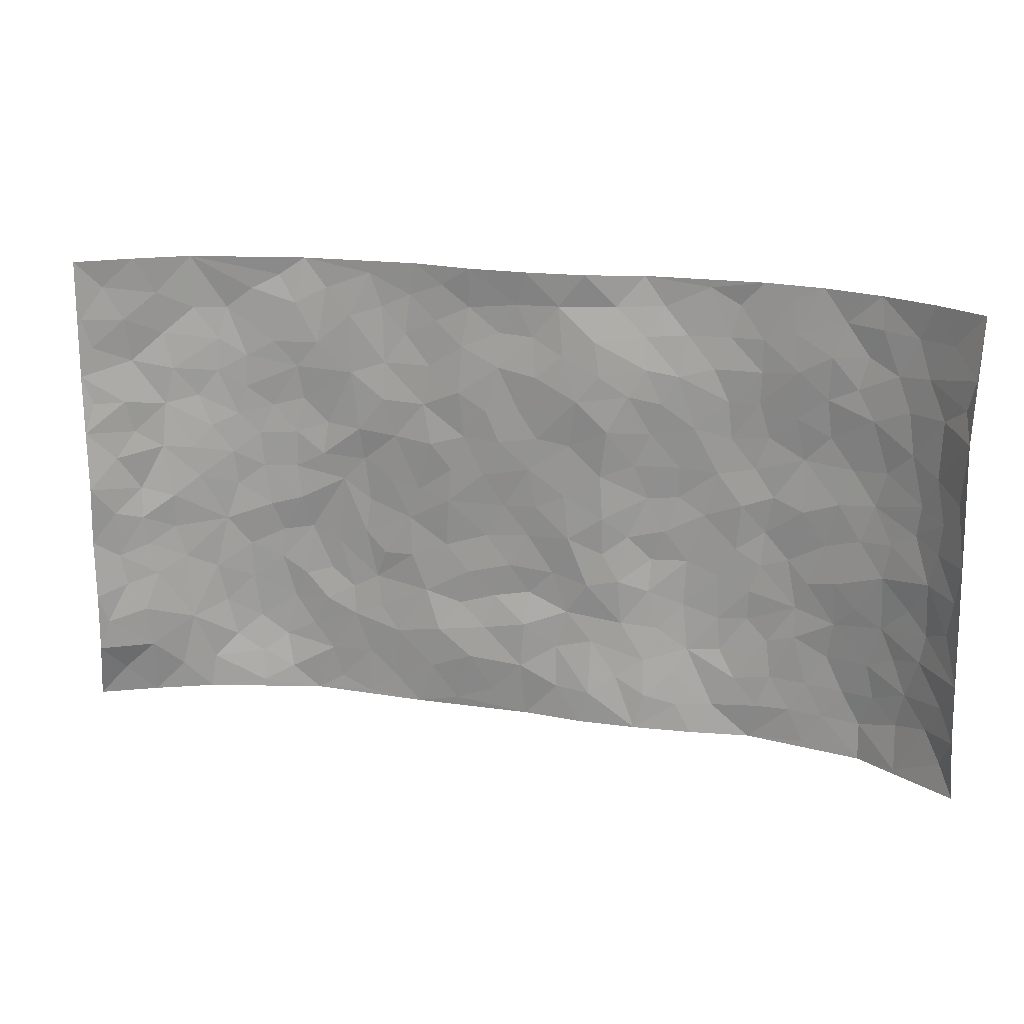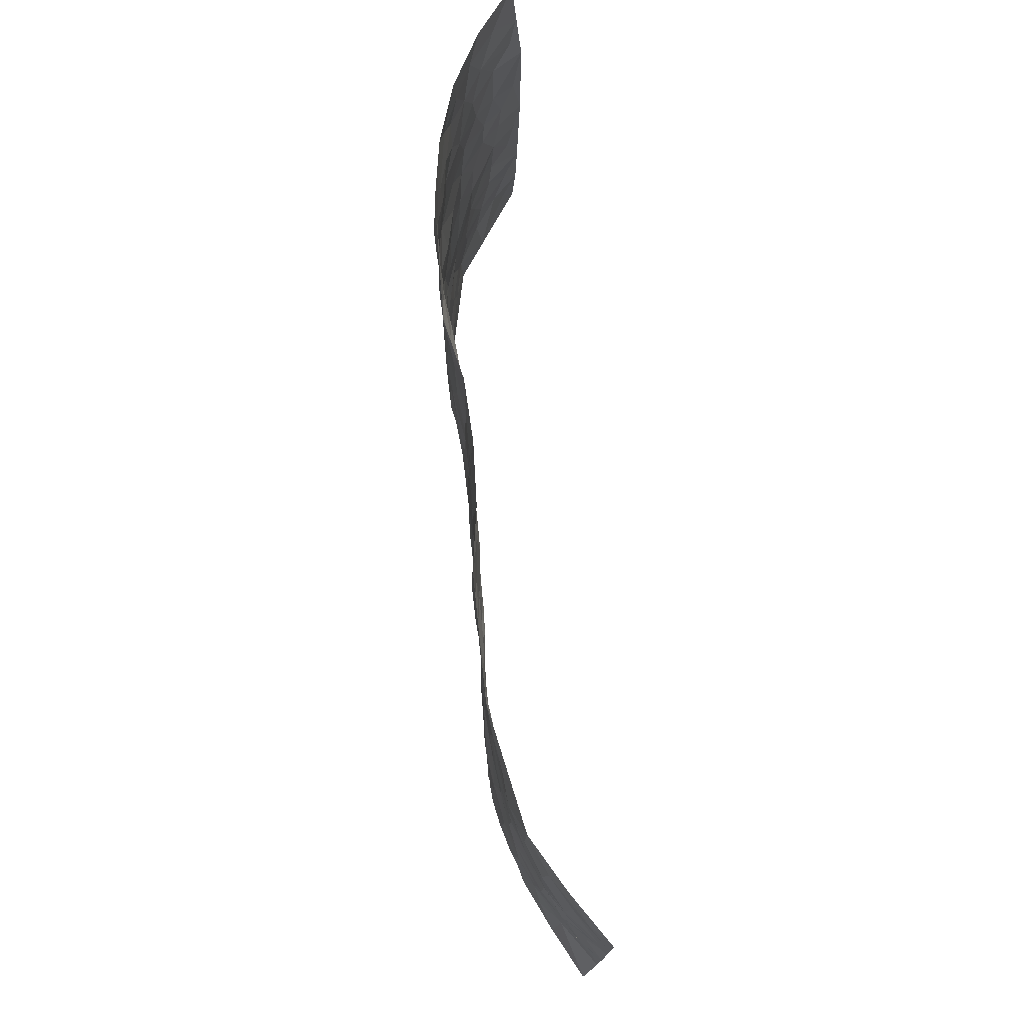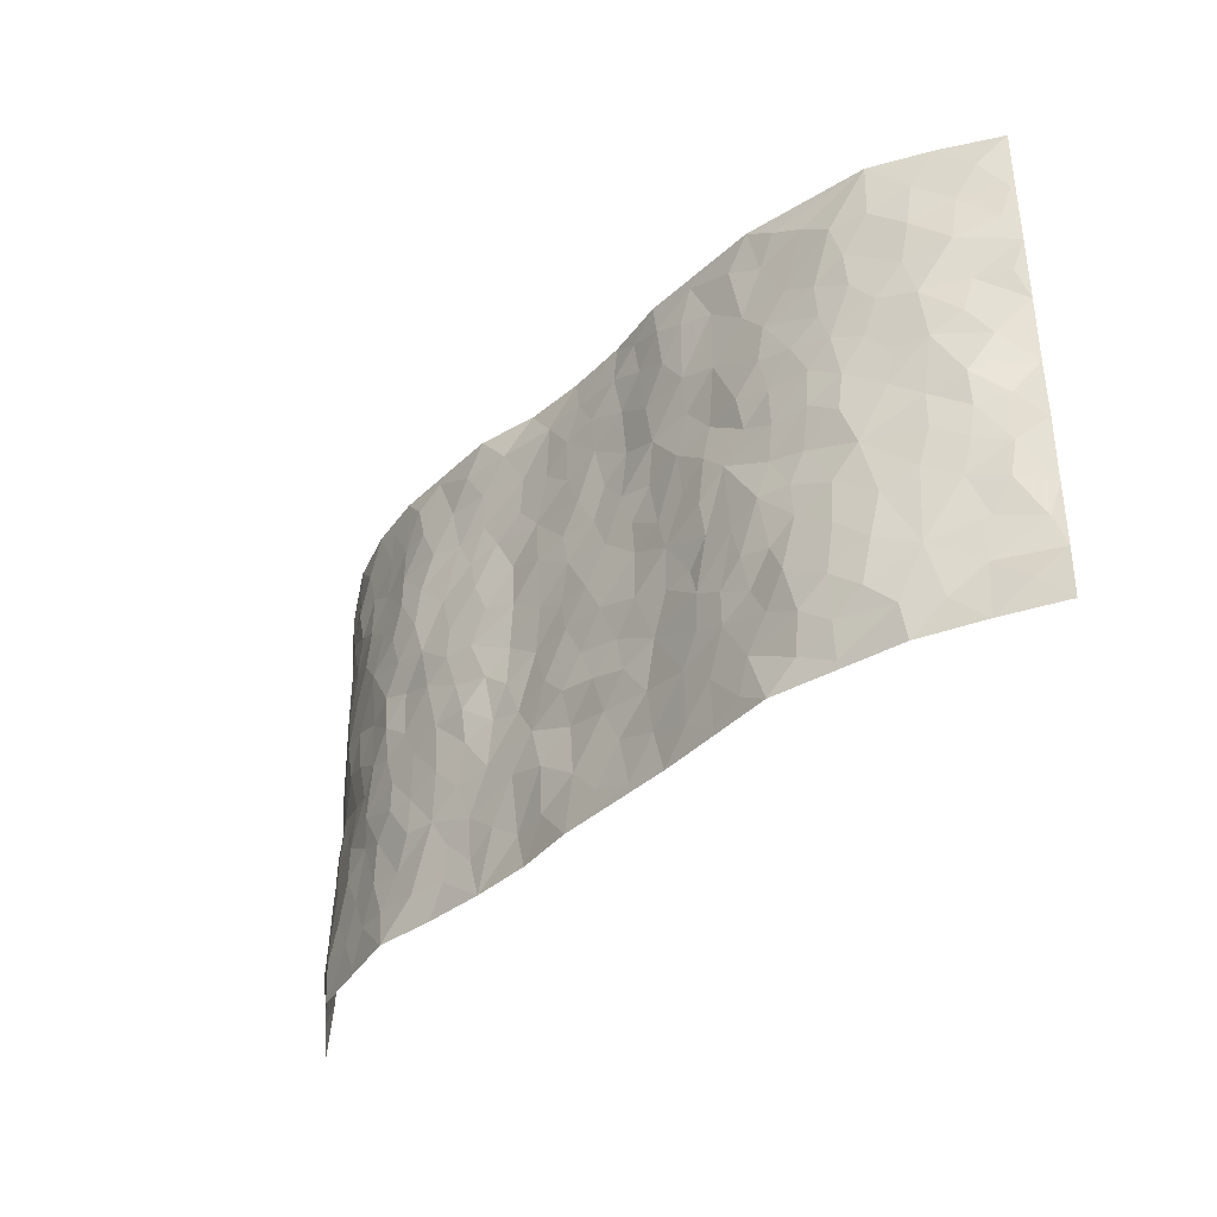
<metadata>
{"format":"obj","ext":"obj","renderer":"f3d","projection":"perspective","resolution":1024,"background":"white","views":[{"elev":18.7,"azim":15.4,"up":"+Y"},{"elev":74.8,"azim":-95.5,"up":"+Y"},{"elev":-37.1,"azim":-130.2,"up":"+Y"}]}
</metadata>
<code>
v -0.9543 0.005604 0.1257
v -0.94 0.9999 0.1461
v 0.9394 0.002763 0.1495
v 0.9356 0.9995 0.148
v -0.7884 0.3931 0.04351
v -0.9305 0.5004 0.1601
v -0.8401 0.3578 0.07721
v 0.0004301 0.0024 -0.02929
v -0.9327 0.2506 0.1575
v -0.8931 0.3378 0.1157
v -0.7331 0.0014 0.01391
v -0.9358 0.126 0.1535
v -0.7094 0.2933 0.004701
v -0.8455 0.003602 0.06735
v -0.8232 0.2887 0.07124
v -0.4921 0.002095 -0.04287
v -0.9175 0.1884 0.1423
v -0.2947 0.1676 -0.02954
v -0.7697 0.3224 0.03458
v -0.8396 0.1208 0.08545
v -0.9 0.06668 0.1062
v -0.7864 0.06466 0.04472
v -0.6738 0.1267 -0.0102
v -0.7223 0.0748 0.01048
v -0.8474 0.2077 0.09433
v -0.8814 0.2701 0.1103
v -0.7603 0.1773 0.0344
v -0.6928 0.2099 -0.004592
v -0.8489 0.4882 0.07662
v -0.9372 0.3753 0.1524
v -0.7325 0.9991 0.01507
v -0.5396 0.223 -0.04115
v 0.2625 0.1568 -0.03057
v -0.942 0.75 0.144
v -0.3678 0.3935 -0.0395
v -0.7775 0.7539 0.03443
v -0.7949 0.8324 0.03726
v -0.5826 0.4432 -0.02169
v -0.6018 0.6064 -0.02011
v -0.4916 0.9985 -0.03551
v -0.9219 0.6875 0.1332
v -0.662 0.5631 -0.005932
v -0.3913 0.7542 -0.0321
v -0.5116 0.2808 -0.03861
v -0.4618 0.2259 -0.03649
v -0.4978 0.1627 -0.0394
v -0.4494 0.6367 -0.03718
v -0.3673 0.5601 -0.03842
v 0.168 0.4727 -0.02512
v -0.335 0.2216 -0.0361
v -0.2108 0.6108 -0.02143
v -0.3761 0.6291 -0.02988
v -0.3036 0.05852 -0.03379
v -0.6288 0.7112 -0.01449
v -0.3967 0.1949 -0.03714
v -0.8542 0.6182 0.0815
v -0.03678 0.348 -0.02862
v 0.05918 0.3391 -0.03055
v 0.2993 0.4505 -0.04628
v -0.0946 0.5514 -0.02236
v -0.1652 0.556 -0.02238
v 0.0939 0.6298 -0.02394
v -0.6346 0.3471 -0.01916
v -0.7434 0.5745 0.02691
v -0.9199 0.8108 0.1267
v -0.5628 0.1291 -0.03783
v -0.3692 0.01269 -0.03668
v -0.7852 0.4664 0.04772
v -0.62 0.1722 -0.0273
v -0.6142 0.01823 -0.01437
v -0.2464 0.002566 -0.0297
v -0.6169 0.08816 -0.02091
v -0.5483 0.05336 -0.0312
v -0.4332 0.03782 -0.04147
v -0.4533 0.1046 -0.04049
v -0.8678 0.6866 0.09546
v -0.9349 0.8749 0.1399
v -0.7319 0.5097 0.02281
v 0.001313 0.9979 -0.01379
v -0.7965 0.6759 0.04182
v -0.5641 0.3161 -0.03309
v -0.5135 0.4618 -0.03025
v 0.007668 0.5711 -0.02382
v -0.04844 0.483 -0.02871
v 0.004794 0.4196 -0.02914
v -0.1245 0.1285 -0.01785
v -0.5712 0.6708 -0.02622
v -0.8864 0.5625 0.1115
v -0.7309 0.6919 0.01372
v -0.4505 0.2976 -0.04384
v -0.6332 0.268 -0.02174
v -0.503 0.6889 -0.03391
v -0.173 0.4849 -0.02365
v -0.2626 0.4361 -0.03268
v -0.6485 0.6498 -0.01116
v -0.01014 0.1175 -0.02161
v -0.4162 0.5108 -0.03888
v -0.3439 0.2885 -0.04097
v -0.2407 0.5038 -0.02983
v -0.1802 0.3818 -0.02986
v -0.9366 0.6254 0.1519
v -0.7036 0.6236 0.008655
v -0.8041 0.5799 0.05037
v -0.3642 0.1109 -0.03699
v -0.5229 0.5338 -0.03093
v -0.683 0.4069 -0.002962
v -0.1294 0.3242 -0.02733
v -0.1491 0.2494 -0.03035
v -0.5192 0.6123 -0.03023
v 0.1103 0.7285 -0.01555
v -0.002444 0.2153 -0.02138
v -0.07205 0.2732 -0.0317
v 0.006084 0.2881 -0.03398
v -0.4306 0.3645 -0.04252
v -0.1971 0.1844 -0.02077
v -0.6552 0.4887 -0.01087
v -0.5586 0.3823 -0.03312
v -0.4941 0.3927 -0.04297
v -0.308 0.5244 -0.03397
v -0.2592 0.3503 -0.03044
v -0.3557 0.4673 -0.04072
v -0.2266 0.2711 -0.02881
v -0.0899 0.4114 -0.03056
v -0.5962 0.5322 -0.02156
v -0.09178 0.1985 -0.02401
v -0.2144 0.09412 -0.02375
v -0.4002 0.2586 -0.04166
v -0.8944 0.4377 0.122
v -0.8476 0.4208 0.08336
v 0.09404 0.422 -0.02331
v 0.2108 0.2369 -0.03374
v 0.08445 0.5163 -0.02372
v 0.021 0.4878 -0.02544
v 0.1681 0.3919 -0.02982
v 0.781 0.4962 0.04731
v 0.2217 0.4329 -0.03775
v 0.2684 0.3125 -0.04184
v 0.1624 0.5665 -0.02462
v 0.1252 0.9975 -0.02004
v -0.2932 0.6197 -0.03072
v 0.4263 0.8797 -0.04927
v 0.4919 0.9983 -0.04352
v -0.2142 0.7809 -0.03068
v -0.0576 0.8641 -0.02478
v -0.3226 0.3487 -0.03415
v -0.4602 0.5664 -0.0326
v -0.07409 0.05341 -0.02563
v -0.1587 0.02278 -0.02742
v 0.1237 0.002289 -0.01543
v 0.0145 0.8598 -0.02322
v -0.01569 0.6996 -0.02153
v 0.4253 0.1952 -0.04648
v 0.3438 0.2887 -0.04827
v 0.5932 0.5262 -0.02321
v 0.5286 0.5469 -0.04196
v 0.4595 0.1341 -0.03876
v 0.5268 0.2267 -0.04032
v 0.4172 0.3608 -0.04787
v 0.02394 0.6404 -0.02273
v -0.05856 0.6272 -0.01948
v -0.1468 0.7298 -0.01813
v -0.08607 0.693 -0.01744
v -0.05962 0.7912 -0.0187
v -0.1362 0.6329 -0.02111
v 0.02201 0.7745 -0.01716
v 0.2457 0.9974 -0.04835
v -0.01773 0.9266 -0.02261
v -0.2693 0.8464 -0.03892
v -0.1994 0.8803 -0.03152
v -0.316 0.7809 -0.03525
v -0.2448 0.9992 -0.03714
v -0.2282 0.696 -0.02826
v -0.3184 0.7002 -0.02838
v -0.14 0.8298 -0.02269
v -0.1228 0.9982 -0.01864
v 0.2201 0.7455 -0.02229
v 0.1762 0.6661 -0.01767
v 0.3287 0.5948 -0.04486
v 0.2624 0.5223 -0.04258
v 0.2679 0.6654 -0.03469
v 0.4269 0.7443 -0.04691
v 0.3582 0.6829 -0.0412
v 0.2881 0.7328 -0.03145
v 0.06998 0.9286 -0.02253
v 0.08022 0.8227 -0.0185
v 0.1472 0.8577 -0.02078
v 0.2516 0.8726 -0.03648
v 0.3237 0.7931 -0.03459
v 0.2339 0.5949 -0.03397
v -0.8619 0.8683 0.08706
v -0.6835 0.8174 -0.003097
v -0.8558 0.7755 0.07353
v -0.8383 0.9994 0.07692
v -0.8958 0.941 0.1088
v -0.8013 0.9221 0.0481
v -0.7331 0.8862 0.01051
v -0.6076 0.9299 -0.01759
v -0.6648 0.8866 -0.0119
v -0.6882 0.7466 -0.0001002
v -0.5624 0.8147 -0.02151
v -0.6239 0.7817 -0.01452
v -0.5132 0.9016 -0.02634
v -0.3927 0.8787 -0.03299
v -0.5478 0.9607 -0.02859
v -0.4666 0.8163 -0.03064
v -0.4447 0.9365 -0.03668
v -0.3463 0.9733 -0.03794
v -0.514 0.761 -0.0294
v -0.3212 0.9016 -0.04007
v -0.2587 0.931 -0.04122
v 0.1581 0.7845 -0.01814
v 0.2566 0.8039 -0.02786
v 0.1892 0.9325 -0.037
v 0.3949 0.8119 -0.04491
v 0.3388 0.8802 -0.04318
v 0.383 0.982 -0.04669
v 0.2897 0.9365 -0.04846
v 0.4437 0.9479 -0.05045
v 0.3829 0.493 -0.05023
v 0.3275 0.5285 -0.04956
v 0.4873 0.6042 -0.04778
v 0.4351 0.6646 -0.05105
v 0.4085 0.588 -0.04922
v 0.3558 0.1889 -0.04283
v 0.485 0.3338 -0.04504
v 0.4625 0.5223 -0.04254
v 0.3491 0.3873 -0.05084
v -0.1238 0.9146 -0.02723
v -0.1836 0.958 -0.03043
v 0.3233 0.1324 -0.03286
v 0.6153 0.01426 -0.0164
v 0.2037 0.3325 -0.03011
v 0.2725 0.3839 -0.04872
v 0.5865 0.2472 -0.02653
v 0.7316 0.9968 0.01346
v 0.93 0.2502 0.1599
v 0.4945 0.8122 -0.04295
v 0.7153 0.4866 0.01318
v 0.4915 0.747 -0.04617
v 0.9268 0.4996 0.1656
v 0.6693 0.2939 -0.004823
v 0.5132 0.4678 -0.04742
v 0.7706 0.3112 0.03704
v 0.5648 0.4154 -0.036
v 0.4944 0.001017 -0.04251
v 0.09136 0.2516 -0.03046
v 0.5092 0.07613 -0.03594
v 0.1365 0.3179 -0.02574
v 0.4198 0.2656 -0.04733
v 0.8534 0.2654 0.08682
v 0.6427 0.4614 -0.01395
v 0.5816 0.08176 -0.02346
v 0.4523 0.4254 -0.04681
v 0.609 0.3714 -0.0218
v 0.2891 0.2316 -0.04034
v 0.4822 0.2706 -0.04762
v 0.2671 0.07833 -0.0209
v 0.3708 0.001182 -0.02683
v 0.2474 0.00188 -0.01707
v 0.2031 0.1143 -0.02395
v 0.06891 0.1695 -0.02846
v 0.1465 0.1892 -0.02838
v 0.6158 0.1472 -0.0191
v 0.7666 0.4224 0.04268
v 0.7446 0.2215 0.02213
v 0.6541 0.08067 -0.009849
v 0.6671 0.3843 0.0004092
v 0.7135 0.3391 0.01684
v 0.8641 0.3263 0.09375
v 0.7424 0.5667 0.02012
v 0.6943 0.1458 -0.002325
v 0.761 0.1504 0.02478
v 0.8246 0.3676 0.06994
v 0.9047 0.3495 0.1345
v 0.8606 0.4382 0.09989
v 0.5854 0.3124 -0.03087
v 0.8122 0.1065 0.05155
v 0.3354 0.06277 -0.02739
v 0.4143 0.06768 -0.038
v 0.07208 0.07799 -0.02152
v 0.1441 0.07278 -0.0144
v 0.9227 0.7506 0.1669
v 0.7345 0.07964 0.006658
v 0.6579 0.2157 -0.01293
v 0.9161 0.4244 0.1503
v 0.8767 0.5086 0.1132
v 0.7988 0.2508 0.04979
v 0.5372 0.1475 -0.03595
v 0.736 0.00185 0.01038
v 0.5066 0.3936 -0.0447
v 0.9092 0.06472 0.124
v 0.9319 0.1264 0.1565
v 0.8273 0.181 0.06456
v 0.875 0.1251 0.09926
v 0.8154 0.009794 0.06421
v 0.9031 0.1886 0.1272
v 0.6662 0.5554 -0.004342
v 0.6924 0.6323 -0.0008999
v 0.5897 0.6363 -0.03405
v 0.8132 0.6907 0.06052
v 0.6334 0.7713 -0.01707
v 0.9118 0.6249 0.1488
v 0.7629 0.6411 0.02921
v 0.8376 0.5944 0.07791
v 0.7296 0.7431 0.01939
v 0.8299 0.5298 0.07347
v 0.8834 0.5736 0.1196
v 0.866 0.6589 0.1016
v 0.643 0.6924 -0.01824
v 0.5687 0.7241 -0.03231
v 0.5138 0.6749 -0.04606
v 0.8362 0.8513 0.07455
v 0.7128 0.8699 0.002996
v 0.8009 0.7757 0.05335
v 0.8706 0.7775 0.1037
v 0.7741 0.843 0.03529
v 0.9273 0.875 0.1552
v 0.6937 0.8017 0.002186
v 0.9119 0.8115 0.1421
v 0.7382 0.93 0.01873
v 0.8383 0.9975 0.07226
v 0.6139 0.9979 -0.02383
v 0.8108 0.9245 0.05159
v 0.8797 0.9278 0.1046
v 0.6633 0.9336 -0.01202
v 0.5592 0.9014 -0.03025
v 0.4945 0.8814 -0.04163
v 0.5528 0.9695 -0.03336
v 0.5718 0.822 -0.02581
v 0.6376 0.8603 -0.01311
f 29 6 128
f 12 21 20
f 26 10 9
f 55 45 46
f 27 19 15
f 26 9 17
f 101 6 88
f 12 1 21
f 7 15 19
f 125 86 96
f 84 123 85
f 129 29 128
f 25 27 15
f 12 20 17
f 73 75 66
f 22 14 11
f 26 17 25
f 9 12 17
f 25 15 26
f 5 129 7
f 52 146 48
f 55 18 50
f 7 19 5
f 20 27 25
f 124 82 105
f 41 76 34
f 20 14 22
f 14 20 21
f 14 21 1
f 24 22 11
f 24 27 22
f 72 66 69
f 69 32 91
f 70 24 11
f 24 23 27
f 17 20 25
f 27 20 22
f 10 15 7
f 10 26 15
f 23 28 27
f 27 13 19
f 28 23 69
f 13 27 28
f 119 121 94
f 10 7 129
f 6 30 128
f 9 10 30
f 36 192 80
f 80 102 89
f 118 81 44
f 64 103 78
f 115 126 86
f 45 32 46
f 91 63 13
f 129 68 29
f 95 87 54
f 95 54 199
f 202 40 204
f 82 97 105
f 29 88 6
f 18 55 104
f 148 126 71
f 38 82 124
f 50 18 122
f 117 82 38
f 5 19 106
f 82 117 118
f 80 64 102
f 127 45 55
f 194 77 190
f 98 35 114
f 39 124 105
f 127 50 98
f 106 19 13
f 66 75 46
f 39 95 42
f 63 117 38
f 95 89 102
f 101 56 76
f 51 140 99
f 18 53 126
f 62 83 132
f 45 127 90
f 112 113 57
f 103 29 68
f 130 85 58
f 109 39 105
f 35 94 121
f 113 246 58
f 151 165 163
f 120 100 94
f 114 127 98
f 192 190 65
f 95 39 87
f 36 191 37
f 67 104 74
f 56 101 88
f 13 63 106
f 192 34 76
f 268 241 243
f 108 115 125
f 93 84 60
f 133 84 85
f 156 288 157
f 101 76 41
f 80 103 64
f 105 97 146
f 99 61 51
f 92 109 47
f 125 96 111
f 158 227 153
f 75 104 55
f 69 66 32
f 81 91 32
f 106 78 68
f 42 64 78
f 77 34 65
f 24 70 72
f 75 73 16
f 16 71 67
f 2 34 77
f 13 28 91
f 103 56 88
f 56 80 76
f 72 69 23
f 11 16 70
f 16 73 70
f 16 67 74
f 115 18 126
f 24 72 23
f 73 72 70
f 16 74 75
f 72 73 66
f 32 45 44
f 84 83 60
f 66 46 32
f 78 106 116
f 117 63 81
f 67 53 104
f 103 68 78
f 69 91 28
f 36 80 89
f 106 38 116
f 106 68 5
f 81 118 117
f 62 132 138
f 32 44 81
f 53 67 71
f 57 58 85
f 123 100 107
f 93 60 61
f 33 230 224
f 8 96 147
f 132 133 130
f 140 48 119
f 93 100 123
f 122 98 50
f 164 60 160
f 53 71 126
f 125 112 108
f 193 194 195
f 75 55 46
f 63 91 81
f 56 103 80
f 196 198 31
f 18 104 53
f 121 48 97
f 38 106 63
f 118 97 82
f 97 35 121
f 51 172 140
f 130 134 49
f 87 39 109
f 288 252 263
f 97 114 35
f 47 43 92
f 57 113 58
f 248 130 58
f 34 101 41
f 114 90 127
f 116 124 42
f 145 94 35
f 118 114 97
f 167 79 175
f 98 145 35
f 85 123 57
f 43 47 52
f 199 36 89
f 42 78 116
f 159 83 62
f 88 29 103
f 74 104 75
f 118 44 90
f 173 140 172
f 42 95 102
f 190 192 37
f 65 190 77
f 89 95 199
f 125 111 112
f 92 87 109
f 18 115 122
f 177 180 176
f 112 57 107
f 109 105 146
f 93 94 100
f 285 286 275
f 96 86 147
f 137 232 131
f 57 123 107
f 87 92 208
f 49 134 136
f 132 130 49
f 161 164 162
f 50 127 55
f 122 108 107
f 122 107 100
f 48 140 52
f 118 90 114
f 99 119 94
f 123 84 93
f 36 37 192
f 48 121 119
f 120 122 100
f 39 42 124
f 38 124 116
f 248 58 246
f 44 45 90
f 98 122 120
f 146 52 47
f 94 93 99
f 168 209 170
f 212 183 188
f 202 197 200
f 42 102 64
f 107 108 112
f 99 93 61
f 8 280 96
f 112 111 113
f 125 115 86
f 115 108 122
f 128 30 10
f 5 68 129
f 10 129 128
f 132 49 138
f 83 84 133
f 130 133 85
f 83 133 132
f 248 134 130
f 156 152 224
f 151 110 165
f 212 186 211
f 153 224 249
f 254 251 244
f 246 261 262
f 225 158 249
f 49 136 179
f 185 184 150
f 214 188 181
f 181 188 182
f 161 163 174
f 143 170 172
f 110 211 185
f 184 79 167
f 174 228 169
f 62 110 159
f 163 150 144
f 210 169 229
f 170 143 168
f 176 211 110
f 98 120 145
f 94 145 120
f 48 146 97
f 109 146 47
f 148 86 126
f 147 86 148
f 71 8 148
f 8 147 148
f 244 276 254
f 232 136 134
f 174 143 161
f 60 83 160
f 163 162 151
f 159 160 83
f 261 281 262
f 259 281 149
f 219 220 59
f 246 113 111
f 33 255 131
f 157 256 152
f 137 255 153
f 230 278 279
f 262 260 33
f 154 155 242
f 131 255 137
f 248 131 232
f 281 280 149
f 259 258 278
f 220 179 59
f 159 151 160
f 162 160 151
f 164 61 60
f 228 174 144
f 144 174 163
f 159 110 151
f 161 172 164
f 186 184 185
f 161 162 163
f 61 164 51
f 160 162 164
f 187 217 213
f 150 163 165
f 205 202 200
f 79 184 139
f 170 43 173
f 174 169 143
f 161 143 172
f 167 144 150
f 176 180 183
f 172 170 173
f 223 226 221
f 185 150 165
f 99 140 119
f 207 206 203
f 172 51 164
f 43 52 173
f 173 52 140
f 167 175 228
f 228 229 169
f 210 168 169
f 177 110 62
f 189 138 179
f 62 138 177
f 136 232 233
f 181 182 222
f 150 184 167
f 178 180 189
f 49 179 138
f 177 138 189
f 180 178 182
f 178 179 220
f 307 308 304
f 222 223 221
f 215 187 188
f 176 183 212
f 187 213 186
f 214 215 188
f 185 211 186
f 237 181 239
f 182 188 183
f 110 185 165
f 216 215 141
f 211 176 212
f 182 183 180
f 176 110 177
f 213 184 186
f 178 189 179
f 177 189 180
f 195 190 37
f 197 198 200
f 195 194 190
f 34 192 65
f 80 192 76
f 37 196 195
f 194 2 77
f 193 2 194
f 196 37 191
f 31 193 195
f 198 196 191
f 31 195 196
f 199 201 191
f 197 204 31
f 198 191 201
f 31 198 197
f 201 199 54
f 36 199 191
f 54 208 201
f 208 43 205
f 208 54 87
f 198 201 200
f 206 205 203
f 43 170 203
f 210 207 209
f 40 202 206
f 31 204 40
f 197 202 204
f 208 205 200
f 43 203 205
f 205 206 202
f 203 209 207
f 171 40 207
f 40 206 207
f 208 200 201
f 43 208 92
f 170 209 203
f 168 143 169
f 207 210 171
f 168 210 209
f 188 187 212
f 212 187 186
f 166 139 213
f 184 213 139
f 237 214 181
f 215 214 141
f 216 141 218
f 213 217 166
f 142 166 216
f 217 216 166
f 187 215 217
f 216 217 215
f 237 141 214
f 142 216 218
f 223 222 182
f 179 136 59
f 223 220 219
f 267 238 251
f 237 327 141
f 223 182 178
f 158 290 253
f 220 223 178
f 59 233 227
f 233 59 136
f 248 246 131
f 153 249 158
f 251 254 267
f 223 219 226
f 111 261 246
f 297 251 238
f 276 256 157
f 167 228 144
f 229 228 175
f 175 171 229
f 229 171 210
f 260 257 33
f 265 271 272
f 266 289 283
f 269 243 250
f 249 224 152
f 266 283 271
f 227 233 137
f 253 227 158
f 325 313 320
f 135 264 275
f 310 329 239
f 270 298 297
f 249 256 225
f 275 273 269
f 311 222 221
f 155 154 299
f 234 276 157
f 310 311 299
f 222 239 181
f 221 226 155
f 266 263 252
f 242 290 244
f 264 273 275
f 273 264 243
f 242 244 154
f 276 290 225
f 288 234 157
f 240 282 302
f 275 286 306
f 225 290 158
f 234 263 284
f 241 254 276
f 233 232 137
f 137 153 227
f 264 135 238
f 244 251 154
f 260 259 257
f 227 253 219
f 33 224 255
f 154 297 299
f 240 302 307
f 297 154 251
f 264 268 243
f 253 226 219
f 271 284 263
f 277 294 293
f 290 242 253
f 241 234 284
f 59 227 219
f 242 155 226
f 252 245 231
f 157 152 156
f 257 230 33
f 152 256 249
f 278 230 257
f 262 33 131
f 224 153 255
f 259 278 257
f 134 248 232
f 230 279 224
f 96 261 111
f 261 96 280
f 280 281 261
f 246 262 131
f 252 247 245
f 268 267 241
f 283 277 272
f 288 247 252
f 275 274 285
f 295 291 294
f 267 268 264
f 263 234 288
f 309 310 299
f 290 276 244
f 283 272 271
f 267 254 241
f 265 243 241
f 236 240 285
f 297 238 270
f 303 305 298
f 241 276 234
f 221 155 299
f 272 277 293
f 250 243 287
f 286 285 240
f 284 271 265
f 271 263 266
f 295 3 291
f 225 256 276
f 241 284 265
f 289 266 231
f 3 292 291
f 321 235 323
f 293 294 296
f 279 278 258
f 245 279 258
f 279 156 224
f 260 281 259
f 280 8 149
f 262 281 260
f 231 266 252
f 267 264 238
f 306 304 270
f 283 289 295
f 243 269 273
f 236 269 250
f 294 292 296
f 274 236 285
f 269 274 275
f 250 287 293
f 245 289 231
f 236 274 269
f 156 279 247
f 242 226 253
f 247 279 245
f 243 265 287
f 288 156 247
f 265 272 293
f 296 292 236
f 293 287 265
f 295 294 277
f 277 283 295
f 236 250 296
f 289 3 295
f 292 294 291
f 293 296 250
f 300 304 308
f 325 320 235
f 329 330 326
f 270 304 303
f 270 303 298
f 309 305 301
f 135 306 270
f 299 297 298
f 298 309 299
f 238 135 270
f 300 314 305
f 303 300 305
f 304 306 307
f 300 303 304
f 282 319 315
f 322 325 235
f 275 306 135
f 307 306 286
f 240 307 286
f 308 307 302
f 302 282 308
f 308 282 315
f 305 309 298
f 310 309 301
f 310 301 329
f 310 239 311
f 222 311 239
f 299 311 221
f 319 312 315
f 312 323 316
f 301 305 318
f 305 314 316
f 300 308 315
f 316 314 312
f 312 314 315
f 315 314 300
f 323 312 324
f 316 313 318
f 282 4 317
f 330 313 325
f 4 321 324
f 235 320 323
f 282 317 319
f 312 319 317
f 326 325 322
f 316 320 313
f 316 318 305
f 142 218 327
f 327 218 141
f 316 323 320
f 324 312 317
f 4 324 317
f 321 323 324
f 318 313 330
f 328 326 322
f 326 327 329
f 329 327 237
f 326 328 327
f 322 142 328
f 327 328 142
f 329 237 239
f 301 318 330
f 326 330 325
f 330 329 301

</code>
